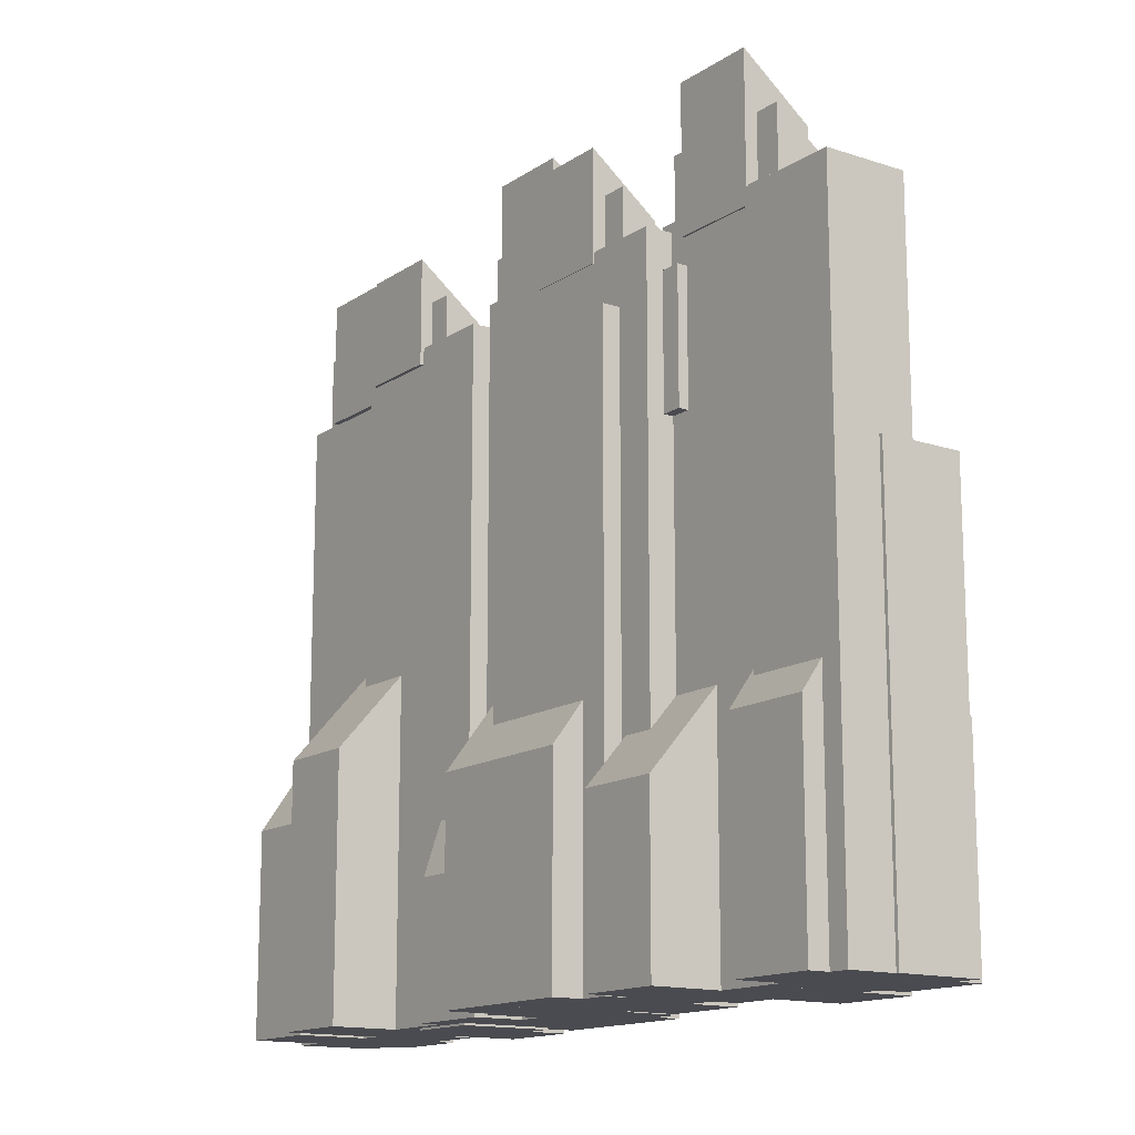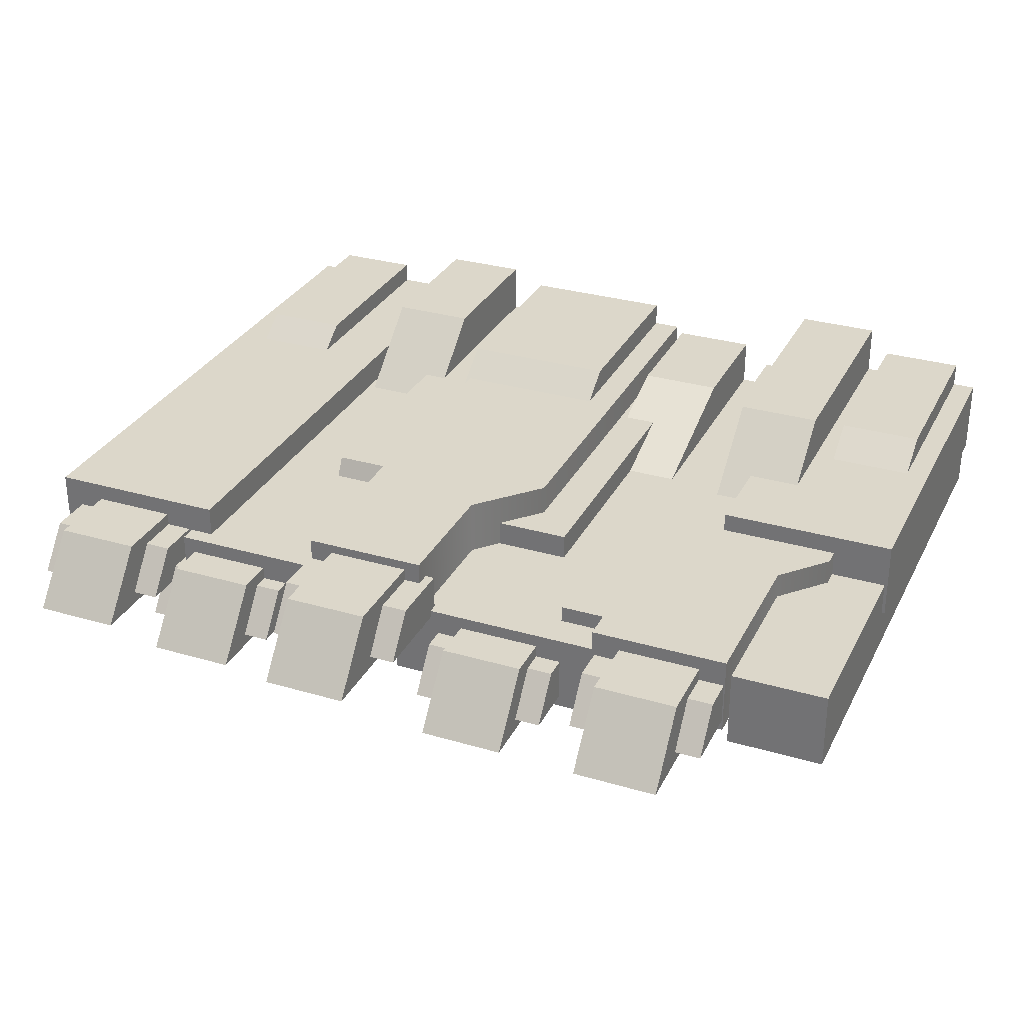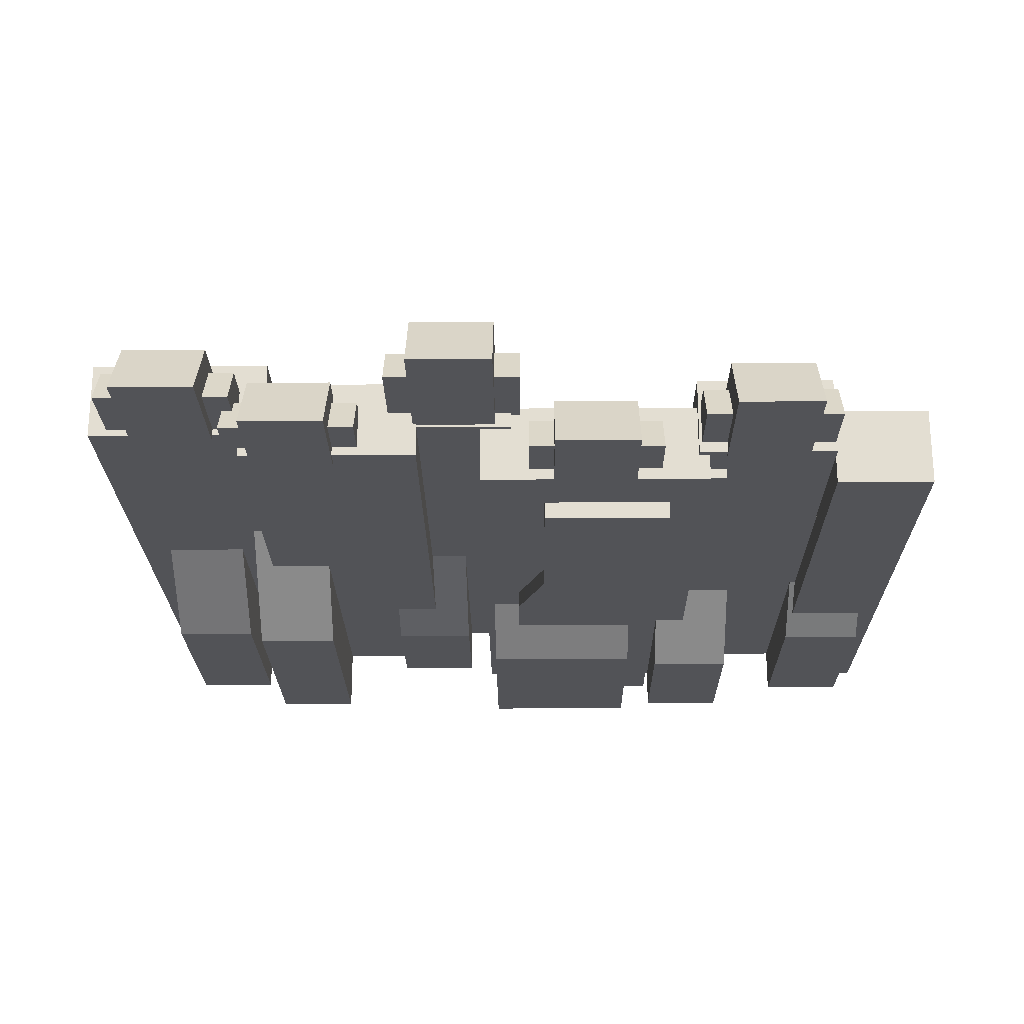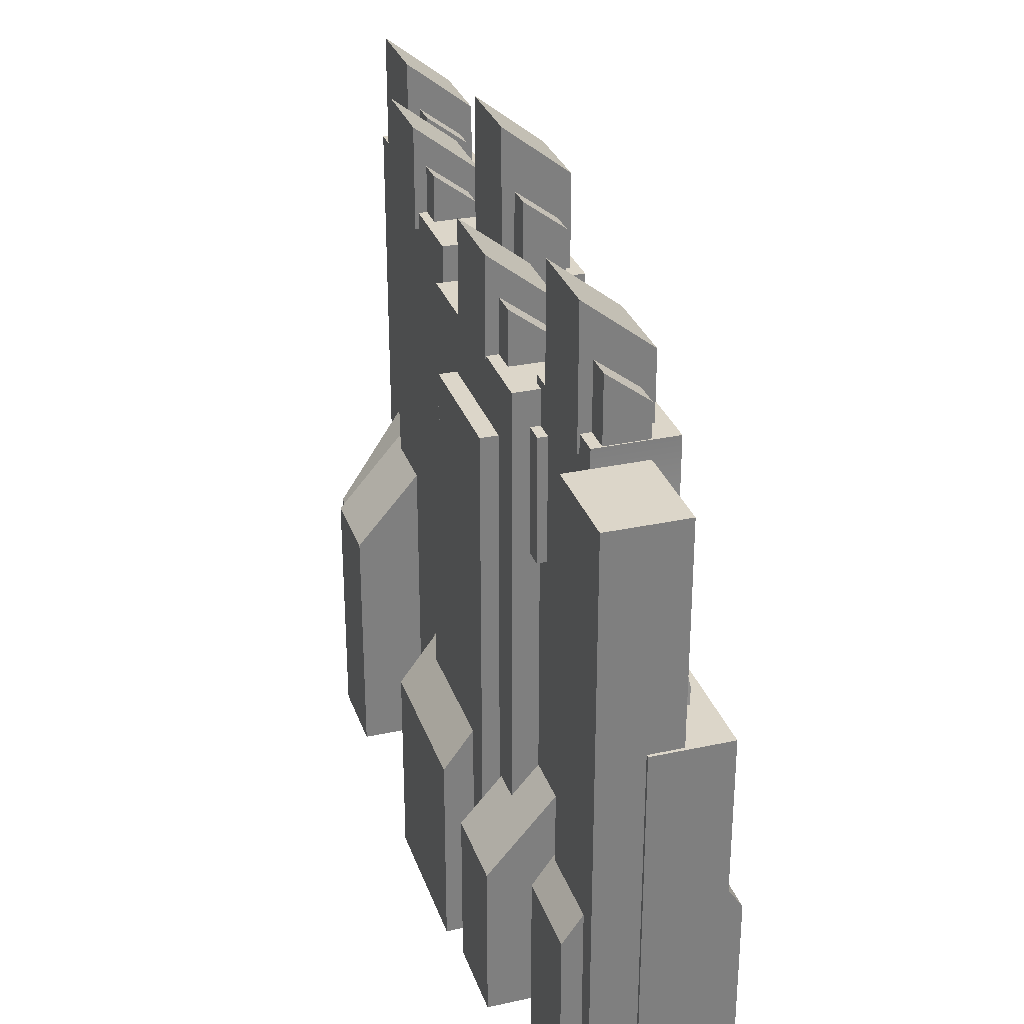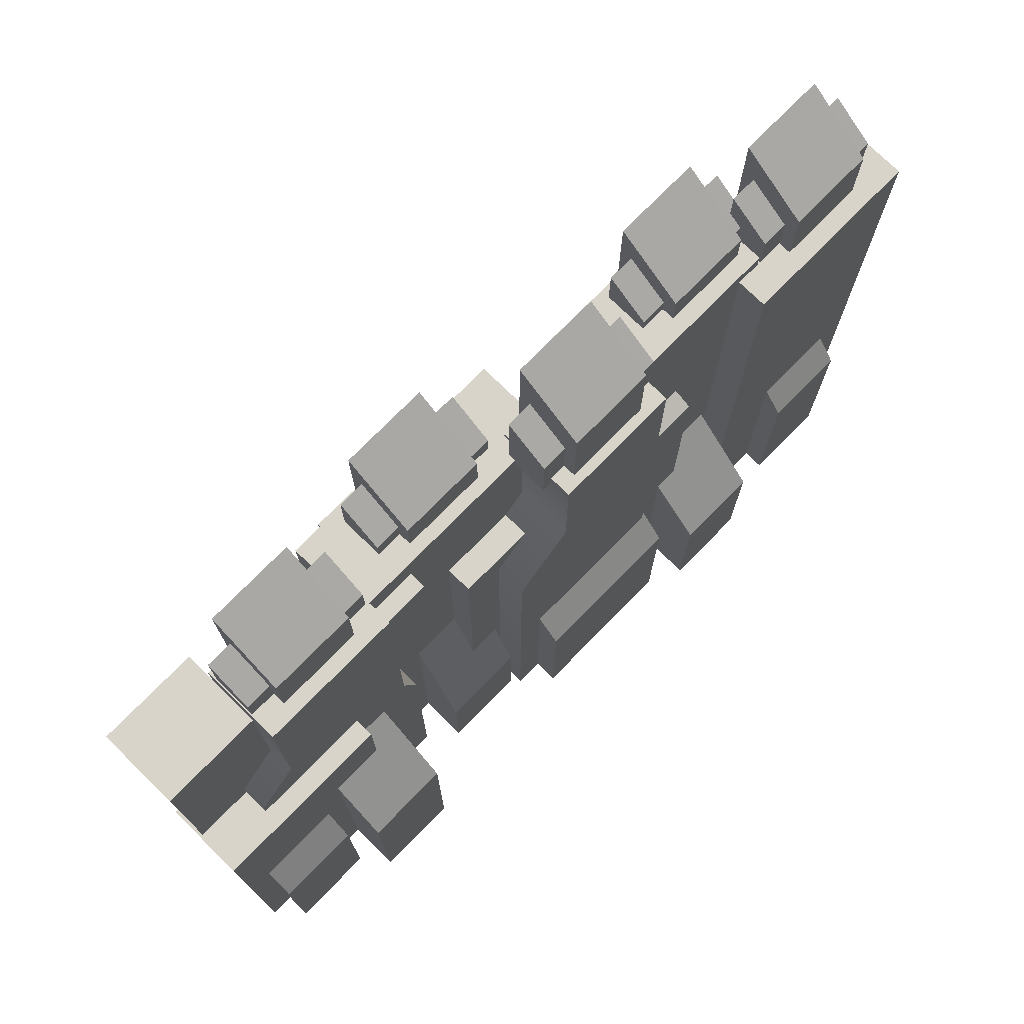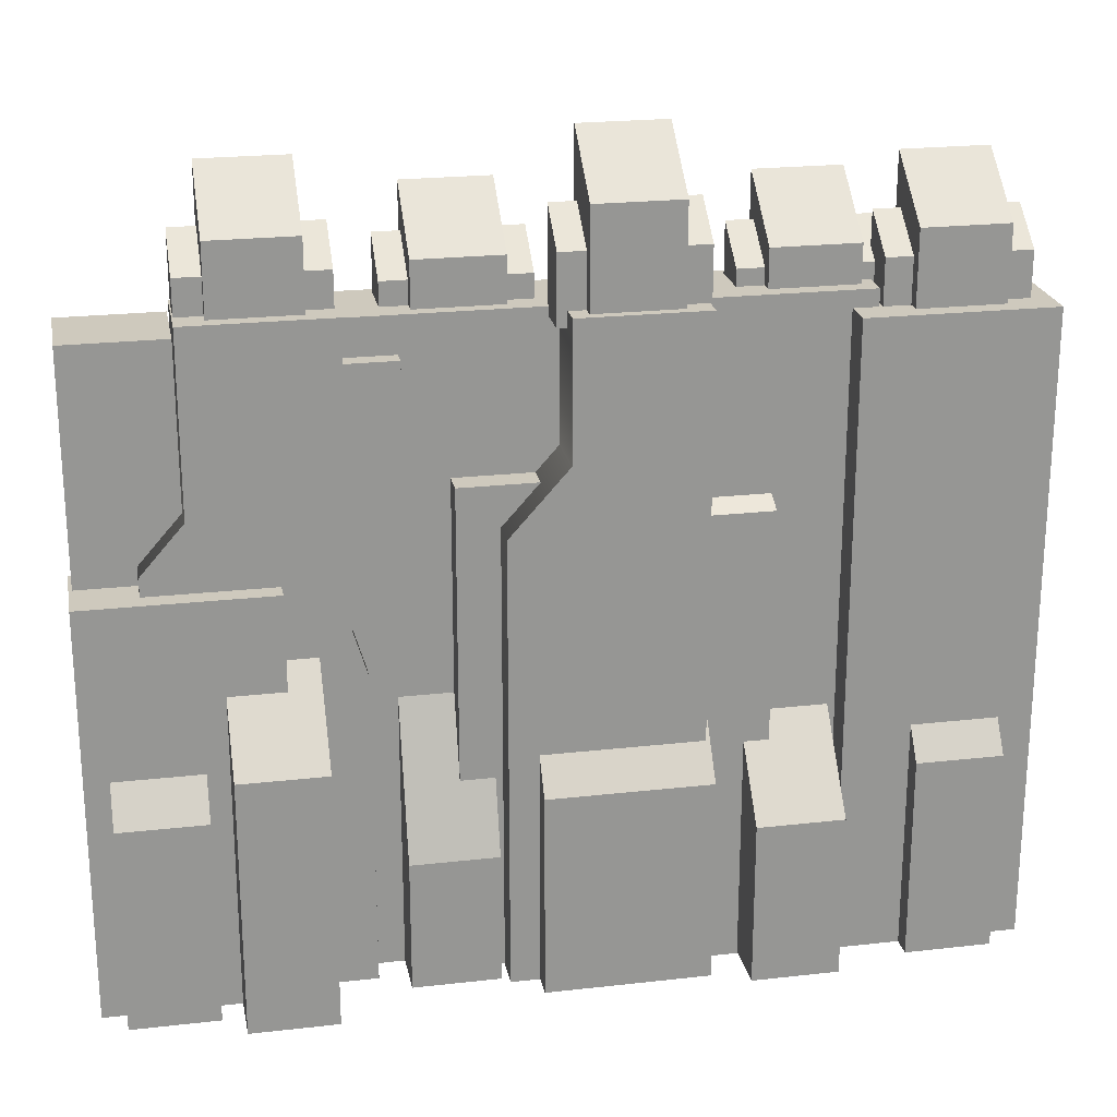
<metadata>
{"format":"obj","ext":"obj","renderer":"f3d","projection":"perspective","resolution":1024,"background":"white","views":[{"elev":-14.5,"azim":-125.5,"up":"+Y"},{"elev":30.5,"azim":-157.0,"up":"+Z"},{"elev":-22.5,"azim":-179.4,"up":"+Z"},{"elev":30.2,"azim":-107.5,"up":"+Y"},{"elev":74.9,"azim":-45.5,"up":"+Y"},{"elev":22.6,"azim":-11.0,"up":"+Y"}]}
</metadata>
<code>
v -229 31.72 -49.1
v -480.5 31.72 -49.1
v -247.3 856.9 -49.1
v -426.6 856.9 -49.1
v -247.3 856.9 52.88
v -426.6 856.9 52.88
v -229 31.72 52.88
v -480.5 31.72 52.88
v -229 428.3 52.88
v -229 428.3 -49.1
v -480.5 572 -49.1
v -480.5 572 52.88
v -247.3 489.6 52.88
v -247.3 489.6 -49.1
v -426.6 633.3 -49.1
v -426.6 633.3 52.88
v 515.1 31.72 -6.495
v 407 31.72 -6.495
v 515.1 462.2 -6.495
v 407 462.2 -6.495
v 515.1 289.4 117.1
v 407 289.4 117.1
v 515.1 31.72 117.1
v 407 31.72 117.1
v 157.2 31.72 -10.45
v -75.99 31.72 -10.45
v 157.2 852.9 -10.45
v -2.229 852.9 -10.45
v 157.2 852.9 91.54
v -2.229 852.9 91.54
v 157.2 31.72 91.54
v -75.99 31.72 91.54
v -75.99 600.7 91.54
v 157.2 600.7 91.54
v 157.2 600.7 -10.45
v -75.99 600.7 -10.45
v -2.229 683.2 91.54
v 157.2 683.2 91.54
v 157.2 683.2 -10.45
v -2.229 683.2 -10.45
v 38.79 31.72 -82.9
v -261.5 31.72 -82.9
v 38.79 846.1 -82.9
v -261.5 846.1 -82.9
v 38.79 846.1 19.09
v -261.5 846.1 19.09
v 38.79 31.72 19.09
v -261.5 31.72 19.09
v -419.8 31.72 -6.495
v -527.8 31.72 -6.495
v -419.8 462.2 -6.495
v -527.8 462.2 -6.495
v -419.8 289.4 109.2
v -527.8 289.4 109.2
v -419.8 31.72 109.2
v -527.8 31.72 109.2
v 557.5 31.72 -12.02
v 324.3 31.72 -12.02
v 557.5 833.5 -12.02
v 324.3 833.5 -12.02
v 557.5 833.5 89.97
v 324.3 833.5 89.97
v 557.5 31.72 89.97
v 324.3 31.72 89.97
v 355.5 31.72 -50.93
v 122.3 31.72 -50.93
v 355.5 854.8 -50.93
v 122.3 854.8 -50.93
v 355.5 854.8 51.05
v 122.3 854.8 51.05
v 355.5 31.72 51.05
v 122.3 31.72 51.05
v 315.1 31.72 -6.495
v 207 31.72 -6.495
v 315.1 411.2 -6.495
v 207 411.2 -6.495
v 315.1 238.3 143.5
v 207 238.3 143.5
v 315.1 31.72 143.5
v 207 31.72 143.5
v 162.2 31.72 -6.495
v -40.07 31.72 -6.495
v 162.2 462.2 -6.495
v -40.07 462.2 -6.495
v 162.2 289.4 122.7
v -40.07 289.4 122.7
v 162.2 31.72 122.7
v -40.07 31.72 122.7
v -84.92 31.72 -6.495
v -193 31.72 -6.495
v -84.92 462.2 -6.495
v -193 462.2 -6.495
v -84.92 197 81.77
v -193 197 81.77
v -84.92 31.72 81.77
v -193 31.72 81.77
v -284.9 31.72 -6.495
v -393 31.72 -6.495
v -284.9 527.5 -6.495
v -393 527.5 -6.495
v -284.9 354.7 143.5
v -393 354.7 143.5
v -284.9 31.72 143.5
v -393 31.72 143.5
v -22.82 34.03 -50.03
v -127.2 34.03 -50.03
v -22.82 651.8 -50.03
v -127.2 651.8 -50.03
v -22.82 651.8 51.96
v -127.2 651.8 51.96
v -22.82 34.03 51.96
v -127.2 34.03 51.96
v 237.9 29.21 -38.91
v 145.3 29.21 -38.91
v 237.9 664.7 -38.91
v 145.3 664.7 -38.91
v 237.9 606.5 75.23
v 145.3 606.5 75.23
v 237.9 29.21 75.23
v 145.3 29.21 75.23
v -324.3 31.72 -24.65
v -557.5 31.72 -24.65
v -324.3 549 -24.65
v -557.5 549 -24.65
v -324.3 549 77.34
v -557.5 549 77.34
v -324.3 31.72 77.34
v -557.5 31.72 77.34
v -183 638.9 -61.5
v -287.4 638.9 -61.5
v -183 800.3 -61.5
v -287.4 800.3 -61.5
v -183 800.3 40.49
v -287.4 800.3 40.49
v -183 638.9 40.49
v -287.4 638.9 40.49
v 500.6 833.5 -19.26
v 392.6 833.5 -19.26
v 500.6 994.1 -19.26
v 392.6 994.1 -19.26
v 500.6 926.4 67.3
v 392.6 926.4 67.3
v 500.6 833.5 67.3
v 392.6 833.5 67.3
v 339.9 833.5 -55.72
v 231.9 833.5 -55.72
v 339.9 970.2 -55.72
v 231.9 970.2 -55.72
v 339.9 902.5 30.83
v 231.9 902.5 30.83
v 339.9 833.5 30.83
v 231.9 833.5 30.83
v 126.9 833.5 -6.997
v 18.8 833.5 -6.997
v 126.9 1043 -6.997
v 18.8 1043 -6.997
v 126.9 975.1 79.56
v 18.8 975.1 79.56
v 126.9 833.5 79.56
v 18.8 833.5 79.56
v -58.02 833.5 -83.69
v -166.1 833.5 -83.69
v -58.02 970.2 -83.69
v -166.1 970.2 -83.69
v -58.02 902.5 2.862
v -166.1 902.5 2.862
v -58.02 833.5 2.862
v -166.1 833.5 2.862
v -284 833.5 -51.7
v -392 833.5 -51.7
v -284 1012 -51.7
v -392 1012 -51.7
v -284 944.2 34.86
v -392 944.2 34.86
v -284 833.5 34.86
v -392 833.5 34.86
v 533.6 833.5 -3.231
v 359.6 833.5 -3.231
v 533.6 931.2 -3.231
v 359.6 931.2 -3.231
v 533.6 890 51.27
v 359.6 890 51.27
v 533.6 833.5 51.27
v 359.6 833.5 51.27
v 372.9 833.5 -39.7
v 198.9 833.5 -39.7
v 372.9 916.6 -39.7
v 198.9 916.6 -39.7
v 372.9 875.4 14.81
v 198.9 875.4 14.81
v 372.9 833.5 14.81
v 198.9 833.5 14.81
v 159.8 833.5 9.03
v -14.17 833.5 9.03
v 159.8 960.8 9.03
v -14.17 960.8 9.03
v 159.8 919.6 63.53
v -14.17 919.6 63.53
v 159.8 833.5 63.53
v -14.17 833.5 63.53
v -25.05 833.5 -67.67
v -199.1 833.5 -67.67
v -25.05 916.6 -67.67
v -199.1 916.6 -67.67
v -25.05 875.4 -13.16
v -199.1 875.4 -13.16
v -25.05 833.5 -13.16
v -199.1 833.5 -13.16
v -251 833.5 -35.67
v -425 833.5 -35.67
v -251 942 -35.67
v -425 942 -35.67
v -251 900.8 18.83
v -425 900.8 18.83
v -251 833.5 18.83
v -425 833.5 18.83
v -427.4 31.72 -82.9
v -553.4 31.72 -82.9
v -427.4 833.5 -82.9
v -553.4 833.5 -82.9
v -427.4 833.5 19.09
v -553.4 833.5 19.09
v -427.4 31.72 19.09
v -553.4 31.72 19.09
v 272.2 31.72 15.02
v 380.2 31.72 15.02
v 272.2 527.5 15.02
v 380.2 527.5 15.02
v 272.2 354.7 -135
v 380.2 354.7 -135
v 272.2 31.72 -135
v 380.2 31.72 -135
v 72.17 31.72 15.02
v 180.2 31.72 15.02
v 72.17 462.2 15.02
v 180.2 462.2 15.02
v 72.17 197 -73.25
v 180.2 197 -73.25
v 72.17 31.72 -73.25
v 180.2 31.72 -73.25
v 407 31.72 15.02
v 515.1 31.72 15.02
v 407 462.2 15.02
v 515.1 462.2 15.02
v 407 289.4 -100.7
v 515.1 289.4 -100.7
v 407 31.72 -100.7
v 515.1 31.72 -100.7
v -174.9 31.72 -14.34
v 27.32 31.72 -14.34
v -174.9 462.2 -14.34
v 27.32 462.2 -14.34
v -174.9 289.4 -143.5
v 27.32 289.4 -143.5
v -174.9 31.72 -143.5
v 27.32 31.72 -143.5
v -327.8 31.72 15.02
v -219.8 31.72 15.02
v -327.8 411.2 15.02
v -219.8 411.2 15.02
v -327.8 238.3 -135
v -219.8 238.3 -135
v -327.8 31.72 -135
v -219.8 31.72 -135
v -527.8 31.72 15.02
v -419.8 31.72 15.02
v -527.8 462.2 15.02
v -419.8 462.2 15.02
v -527.8 289.4 -108.5
v -419.8 289.4 -108.5
v -527.8 31.72 -108.5
v -419.8 31.72 -108.5
v -8.678 31.72 -105.4
v -212.8 31.72 -105.4
v -45.78 768.6 -105.4
v -212.8 768.6 -105.4
v -45.78 768.6 -3.384
v -212.8 768.6 -3.384
v -8.678 31.72 -3.384
v -212.8 31.72 -3.384
v -8.678 421.3 -105.4
v -8.678 421.3 -3.384
v -212.8 421.3 -3.384
v -212.8 421.3 -105.4
v -45.78 518.3 -105.4
v -45.78 518.3 -3.384
v -212.8 518.3 -3.384
v -212.8 518.3 -105.4
f 14 15 4 3
f 3 4 6 5
f 5 6 16 13
f 7 8 2 1
f 15 16 6 4
f 13 14 3 5
f 7 1 10 9
f 1 2 11 10
f 2 8 12 11
f 9 12 8 7
f 9 10 14 13
f 10 11 15 14
f 11 12 16 15
f 13 16 12 9
f 17 18 20 19
f 19 20 22 21
f 21 22 24 23
f 23 24 18 17
f 18 24 22 20
f 23 17 19 21
f 39 40 28 27
f 27 28 30 29
f 29 30 37 38
f 31 32 26 25
f 40 37 30 28
f 38 39 27 29
f 34 33 32 31
f 31 25 35 34
f 25 26 36 35
f 26 32 33 36
f 38 37 33 34
f 34 35 39 38
f 35 36 40 39
f 36 33 37 40
f 41 42 44 43
f 43 44 46 45
f 45 46 48 47
f 47 48 42 41
f 42 48 46 44
f 47 41 43 45
f 49 50 52 51
f 51 52 54 53
f 53 54 56 55
f 55 56 50 49
f 50 56 54 52
f 55 49 51 53
f 57 58 60 59
f 59 60 62 61
f 61 62 64 63
f 63 64 58 57
f 58 64 62 60
f 63 57 59 61
f 65 66 68 67
f 67 68 70 69
f 69 70 72 71
f 71 72 66 65
f 66 72 70 68
f 71 65 67 69
f 73 74 76 75
f 75 76 78 77
f 77 78 80 79
f 79 80 74 73
f 74 80 78 76
f 79 73 75 77
f 81 82 84 83
f 83 84 86 85
f 85 86 88 87
f 87 88 82 81
f 82 88 86 84
f 87 81 83 85
f 89 90 92 91
f 91 92 94 93
f 93 94 96 95
f 95 96 90 89
f 90 96 94 92
f 95 89 91 93
f 97 98 100 99
f 99 100 102 101
f 101 102 104 103
f 103 104 98 97
f 98 104 102 100
f 103 97 99 101
f 105 106 108 107
f 107 108 110 109
f 109 110 112 111
f 111 112 106 105
f 106 112 110 108
f 111 105 107 109
f 113 114 116 115
f 115 116 118 117
f 117 118 120 119
f 119 120 114 113
f 114 120 118 116
f 119 113 115 117
f 121 122 124 123
f 123 124 126 125
f 125 126 128 127
f 127 128 122 121
f 122 128 126 124
f 127 121 123 125
f 129 130 132 131
f 131 132 134 133
f 133 134 136 135
f 135 136 130 129
f 130 136 134 132
f 135 129 131 133
f 137 138 140 139
f 139 140 142 141
f 141 142 144 143
f 143 144 138 137
f 138 144 142 140
f 143 137 139 141
f 145 146 148 147
f 147 148 150 149
f 149 150 152 151
f 151 152 146 145
f 146 152 150 148
f 151 145 147 149
f 153 154 156 155
f 155 156 158 157
f 157 158 160 159
f 159 160 154 153
f 154 160 158 156
f 159 153 155 157
f 161 162 164 163
f 163 164 166 165
f 165 166 168 167
f 167 168 162 161
f 162 168 166 164
f 167 161 163 165
f 169 170 172 171
f 171 172 174 173
f 173 174 176 175
f 175 176 170 169
f 170 176 174 172
f 175 169 171 173
f 177 178 180 179
f 179 180 182 181
f 181 182 184 183
f 183 184 178 177
f 178 184 182 180
f 183 177 179 181
f 185 186 188 187
f 187 188 190 189
f 189 190 192 191
f 191 192 186 185
f 186 192 190 188
f 191 185 187 189
f 193 194 196 195
f 195 196 198 197
f 197 198 200 199
f 199 200 194 193
f 194 200 198 196
f 199 193 195 197
f 201 202 204 203
f 203 204 206 205
f 205 206 208 207
f 207 208 202 201
f 202 208 206 204
f 207 201 203 205
f 209 210 212 211
f 211 212 214 213
f 213 214 216 215
f 215 216 210 209
f 210 216 214 212
f 215 209 211 213
f 217 218 220 219
f 219 220 222 221
f 221 222 224 223
f 223 224 218 217
f 218 224 222 220
f 223 217 219 221
f 225 226 228 227
f 227 228 230 229
f 229 230 232 231
f 231 232 226 225
f 226 232 230 228
f 231 225 227 229
f 233 234 236 235
f 235 236 238 237
f 237 238 240 239
f 239 240 234 233
f 234 240 238 236
f 239 233 235 237
f 241 242 244 243
f 243 244 246 245
f 245 246 248 247
f 247 248 242 241
f 242 248 246 244
f 247 241 243 245
f 249 250 252 251
f 251 252 254 253
f 253 254 256 255
f 255 256 250 249
f 250 256 254 252
f 255 249 251 253
f 257 258 260 259
f 259 260 262 261
f 261 262 264 263
f 263 264 258 257
f 258 264 262 260
f 263 257 259 261
f 265 266 268 267
f 267 268 270 269
f 269 270 272 271
f 271 272 266 265
f 266 272 270 268
f 271 265 267 269
f 273 274 284 281
f 275 276 278 277
f 282 283 280 279
f 279 280 274 273
f 274 280 283 284
f 279 273 281 282
f 282 281 285 286
f 286 287 283 282
f 284 283 287 288
f 281 284 288 285
f 286 285 275 277
f 277 278 287 286
f 288 287 278 276
f 285 288 276 275

</code>
